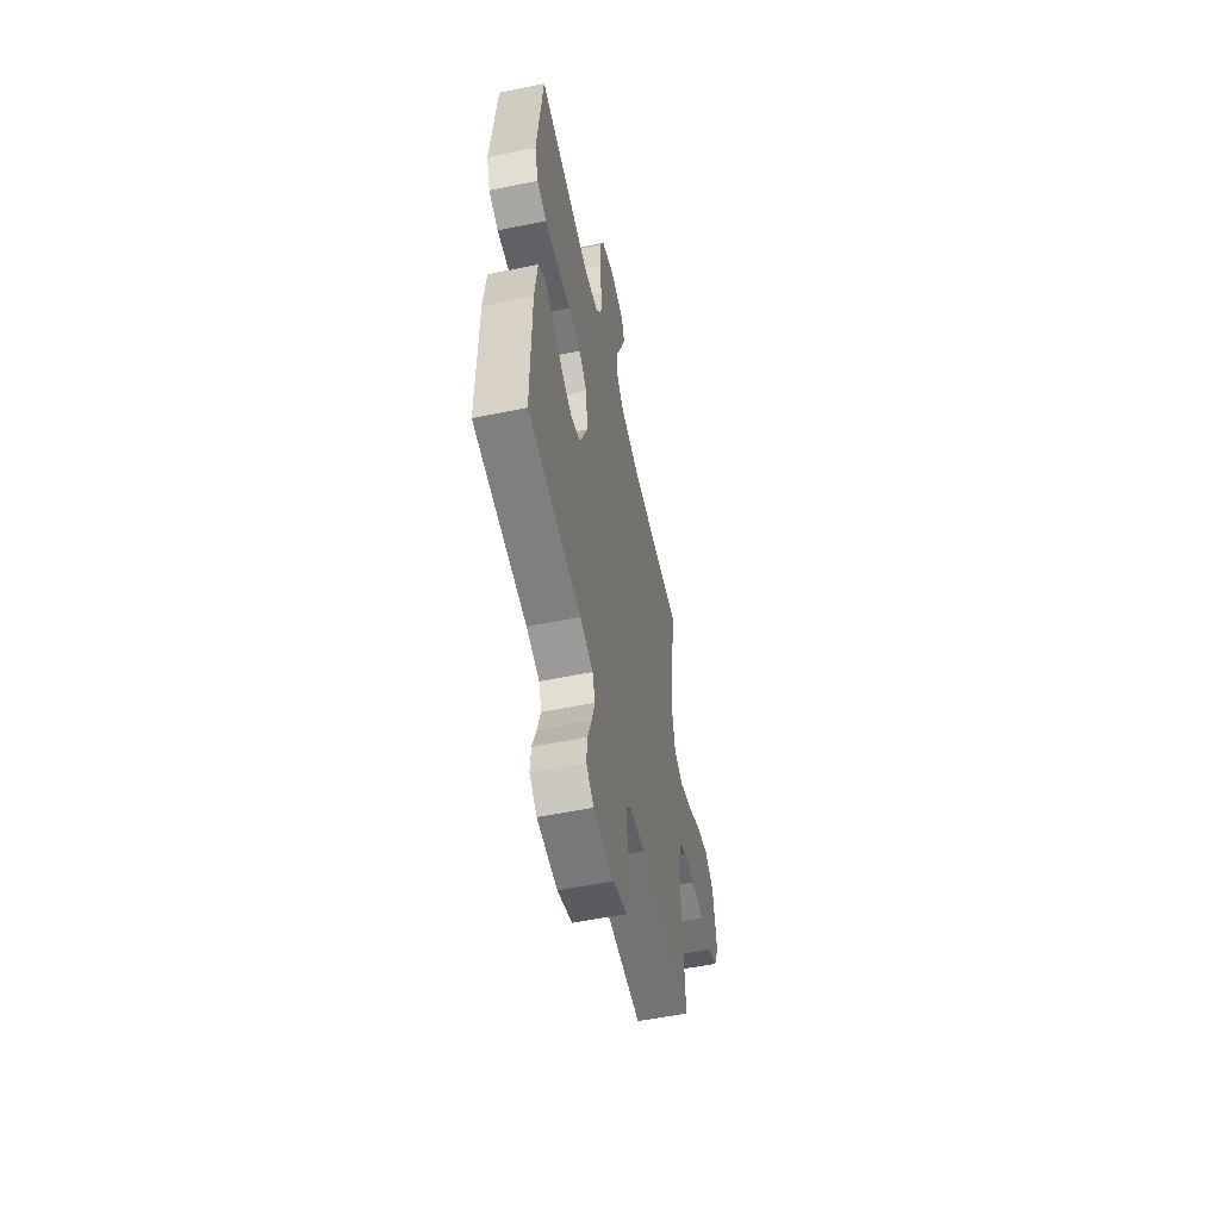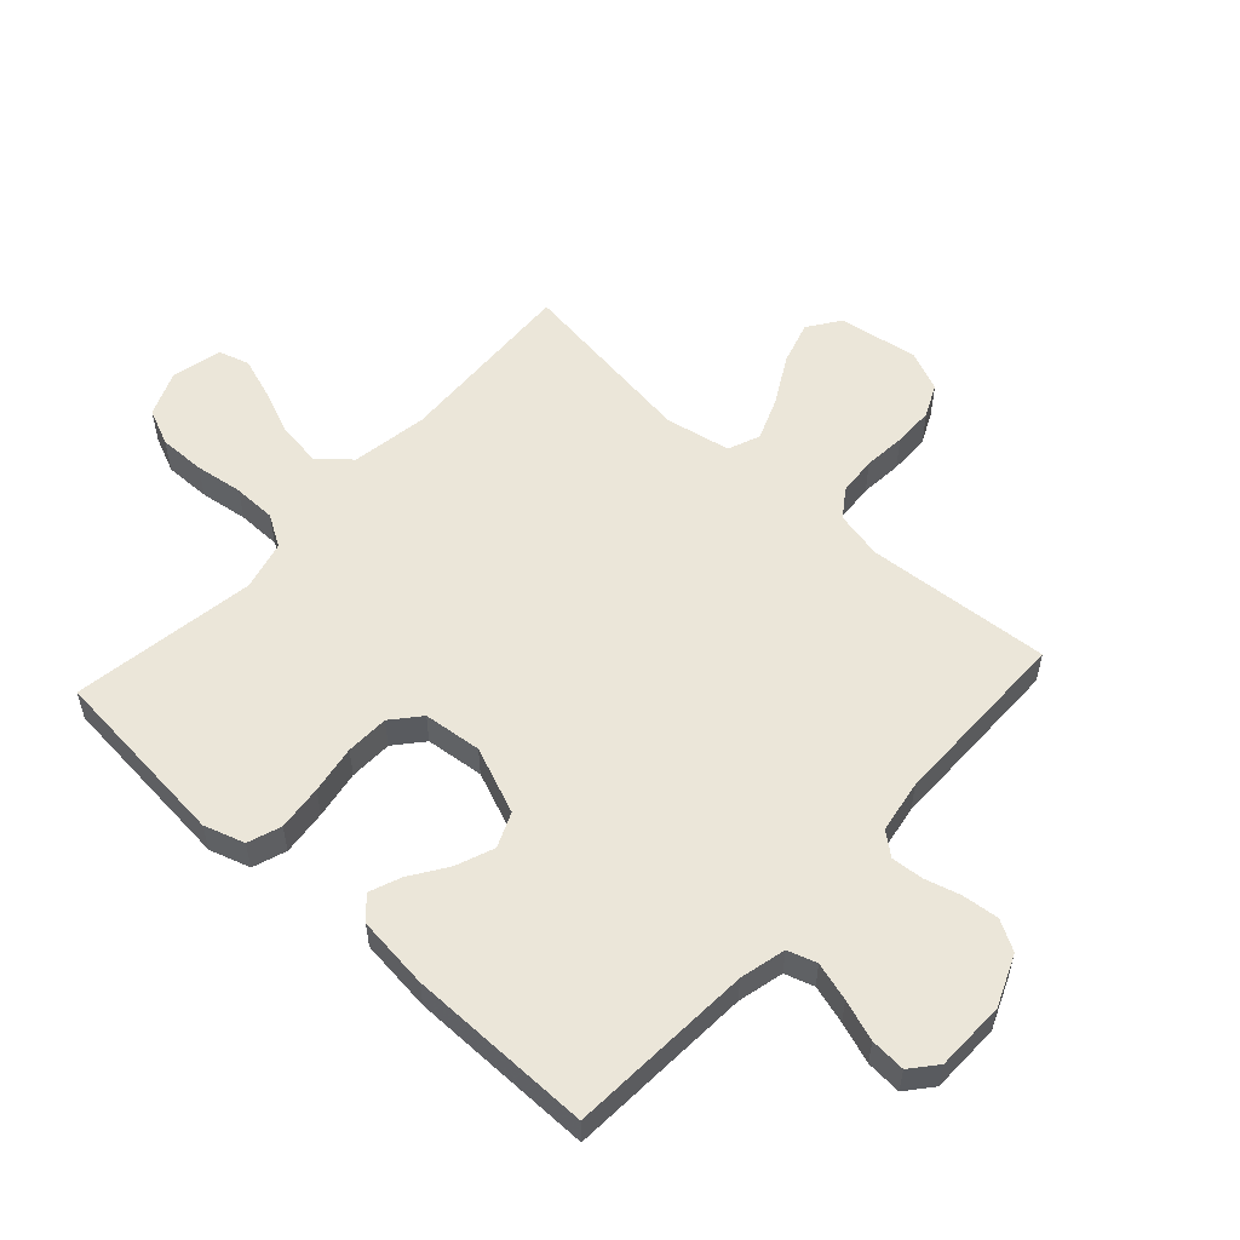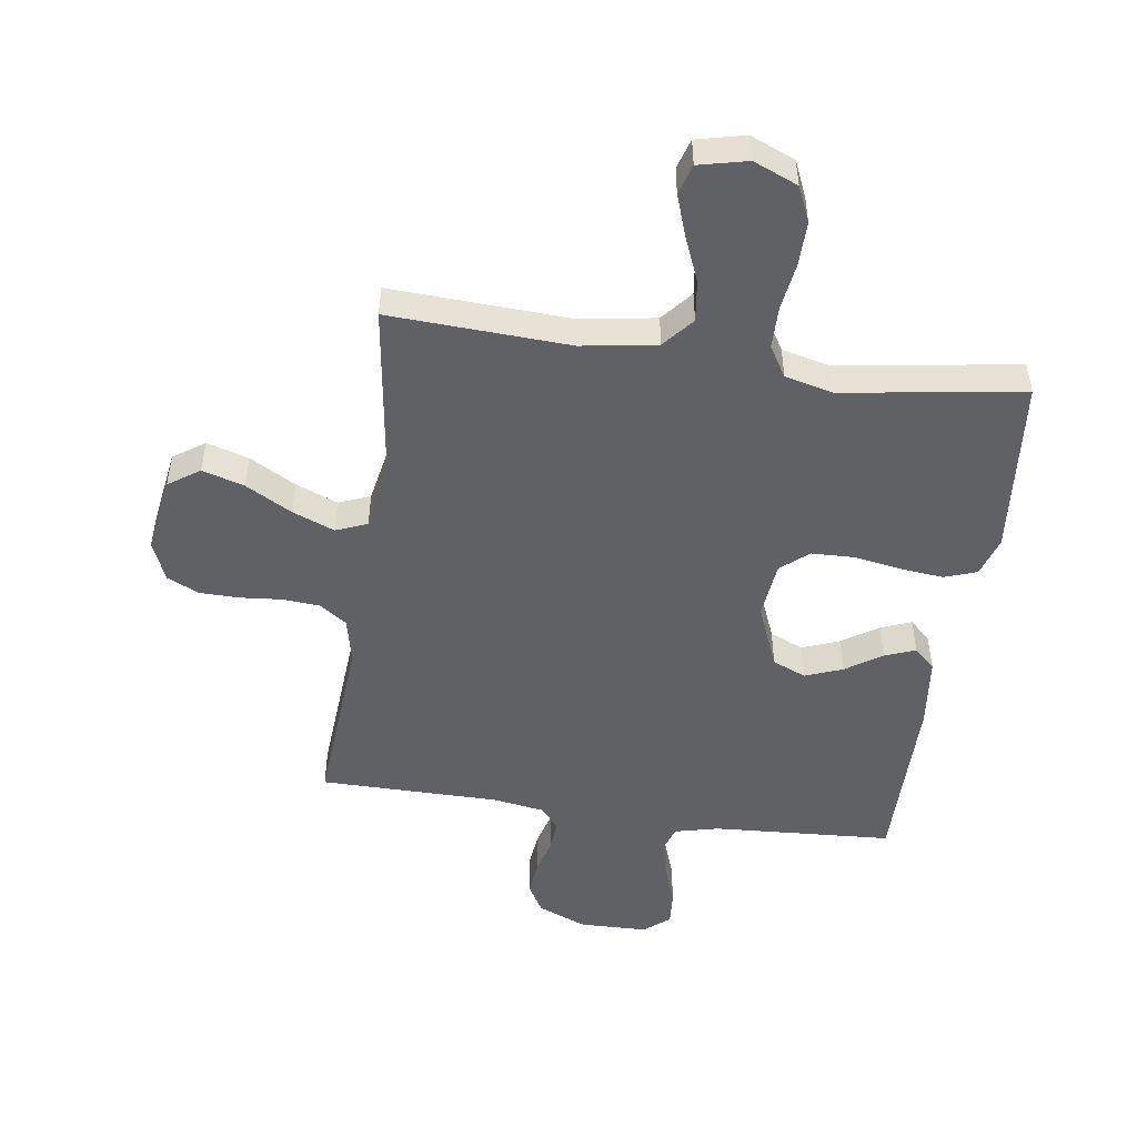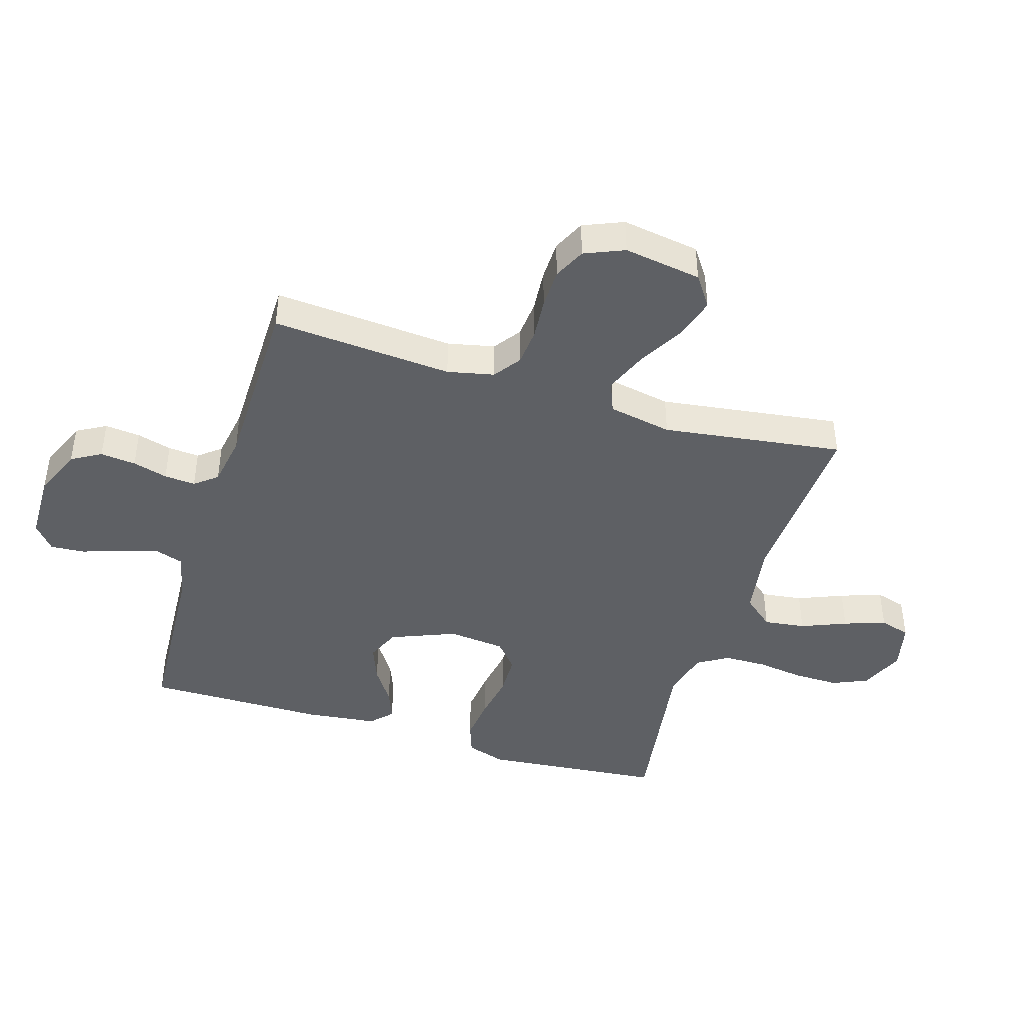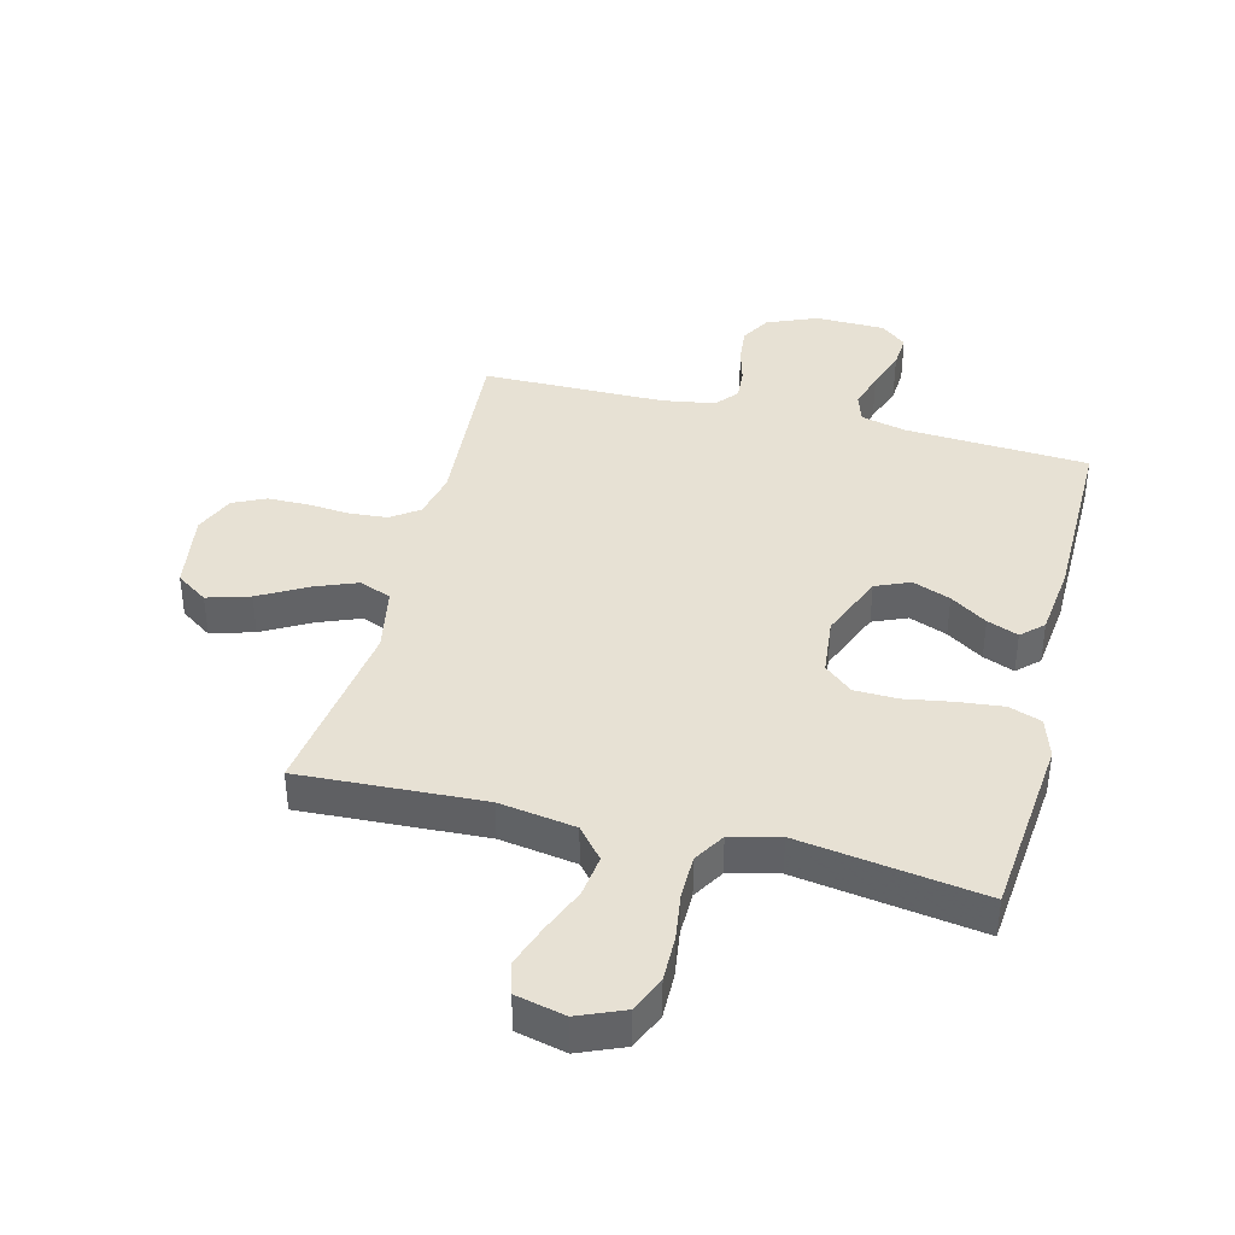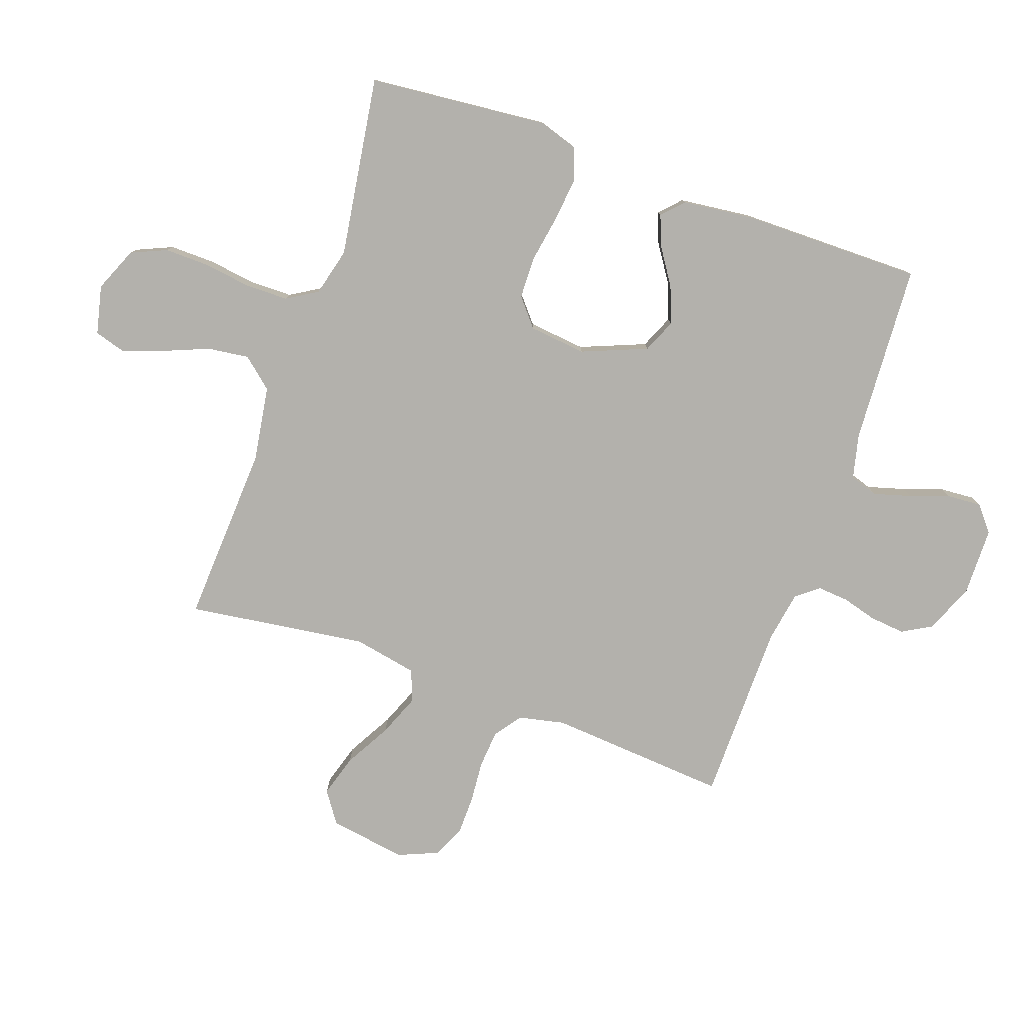
<metadata>
{"format":"obj","ext":"obj","renderer":"f3d","projection":"perspective","resolution":1024,"background":"white","views":[{"elev":-56.4,"azim":102.0,"up":"+Z"},{"elev":55.5,"azim":132.3,"up":"+Y"},{"elev":-49.3,"azim":-8.2,"up":"+Y"},{"elev":-43.1,"azim":-107.2,"up":"+Y"},{"elev":39.6,"azim":14.2,"up":"+Y"},{"elev":-79.1,"azim":70.4,"up":"+Y"}]}
</metadata>
<code>
v 0.5 0.07 0.5
v 0.529 0.07 0.2
v 0.508 0.07 0.134
v 0.454 0.07 0.115
v 0.38 0.07 0.123
v 0.302 0.07 0.136
v 0.232 0.07 0.134
v 0.186 0.07 0.095
v 0.176 0.07 0
v 0.22 0.07 -0.108
v 0.276 0.07 -0.132
v 0.338 0.07 -0.108
v 0.398 0.07 -0.068
v 0.449 0.07 -0.048
v 0.484 0.07 -0.081
v 0.498 0.07 -0.2
v 0.5 0.07 -0.5
v 0.2 0.07 -0.518
v 0.126 0.07 -0.536
v 0.111 0.07 -0.583
v 0.129 0.07 -0.645
v 0.152 0.07 -0.711
v 0.156 0.07 -0.768
v 0.114 0.07 -0.803
v 0 0.07 -0.805
v -0.082 0.07 -0.771
v -0.11 0.07 -0.722
v -0.104 0.07 -0.663
v -0.088 0.07 -0.605
v -0.084 0.07 -0.553
v -0.114 0.07 -0.516
v -0.2 0.07 -0.502
v -0.5 0.07 -0.5
v -0.478 0.07 -0.2
v -0.495 0.07 -0.123
v -0.54 0.07 -0.091
v -0.603 0.07 -0.086
v -0.672 0.07 -0.092
v -0.738 0.07 -0.091
v -0.791 0.07 -0.066
v -0.819 0.07 0
v -0.799 0.07 0.129
v -0.747 0.07 0.165
v -0.677 0.07 0.144
v -0.6 0.07 0.101
v -0.53 0.07 0.073
v -0.478 0.07 0.094
v -0.458 0.07 0.2
v -0.5 0.07 0.5
v -0.2 0.07 0.485
v -0.075 0.07 0.505
v -0.032 0.07 0.556
v -0.041 0.07 0.625
v -0.072 0.07 0.7
v -0.096 0.07 0.769
v -0.081 0.07 0.82
v 0 0.07 0.839
v 0.074 0.07 0.808
v 0.1 0.07 0.749
v 0.099 0.07 0.674
v 0.088 0.07 0.596
v 0.089 0.07 0.525
v 0.12 0.07 0.474
v 0.2 0.07 0.454
v 0.5 0 0.5
v 0.529 0 0.2
v 0.508 0 0.134
v 0.454 0 0.115
v 0.38 0 0.123
v 0.302 0 0.136
v 0.232 0 0.134
v 0.186 0 0.095
v 0.176 0 0
v 0.22 0 -0.108
v 0.276 0 -0.132
v 0.338 0 -0.108
v 0.398 0 -0.068
v 0.449 0 -0.048
v 0.484 0 -0.081
v 0.498 0 -0.2
v 0.5 0 -0.5
v 0.2 0 -0.518
v 0.126 0 -0.536
v 0.111 0 -0.583
v 0.129 0 -0.645
v 0.152 0 -0.711
v 0.156 0 -0.768
v 0.114 0 -0.803
v 0 0 -0.805
v -0.082 0 -0.771
v -0.11 0 -0.722
v -0.104 0 -0.663
v -0.088 0 -0.605
v -0.084 0 -0.553
v -0.114 0 -0.516
v -0.2 0 -0.502
v -0.5 0 -0.5
v -0.478 0 -0.2
v -0.495 0 -0.123
v -0.54 0 -0.091
v -0.603 0 -0.086
v -0.672 0 -0.092
v -0.738 0 -0.091
v -0.791 0 -0.066
v -0.819 0 0
v -0.799 0 0.129
v -0.747 0 0.165
v -0.677 0 0.144
v -0.6 0 0.101
v -0.53 0 0.073
v -0.478 0 0.094
v -0.458 0 0.2
v -0.5 0 0.5
v -0.2 0 0.485
v -0.075 0 0.505
v -0.032 0 0.556
v -0.041 0 0.625
v -0.072 0 0.7
v -0.096 0 0.769
v -0.081 0 0.82
v 0 0 0.839
v 0.074 0 0.808
v 0.1 0 0.749
v 0.099 0 0.674
v 0.088 0 0.596
v 0.089 0 0.525
v 0.12 0 0.474
v 0.2 0 0.454
f 58 59 60 61
f 58 61 62
f 57 58 62
f 56 57 62
f 53 54 55 56
f 53 56 62
f 52 53 62 63
f 48 49 50
f 47 48 50 51
f 42 43 44 45
f 42 45 46
f 41 42 46
f 40 41 46
f 37 38 39 40
f 36 37 40 46
f 35 36 46 47
f 32 33 34
f 31 32 34 35
f 26 27 28 29
f 26 29 30
f 25 26 30
f 24 25 30
f 21 22 23 24
f 20 21 24 30
f 19 20 30 31
f 15 16 17 18
f 12 13 14 15
f 11 12 15 18
f 10 11 18 19
f 3 4 5 6
f 1 2 3 6
f 64 1 6 7
f 63 64 7 8
f 51 52 63 8
f 47 51 8 9
f 19 31 35 47
f 9 10 19 47
f 125 124 123 122
f 126 125 122
f 126 122 121
f 126 121 120
f 120 119 118 117
f 126 120 117
f 127 126 117 116
f 114 113 112
f 115 114 112 111
f 109 108 107 106
f 110 109 106
f 110 106 105
f 110 105 104
f 104 103 102 101
f 110 104 101 100
f 111 110 100 99
f 98 97 96
f 99 98 96 95
f 93 92 91 90
f 94 93 90
f 94 90 89
f 94 89 88
f 88 87 86 85
f 94 88 85 84
f 95 94 84 83
f 82 81 80 79
f 79 78 77 76
f 82 79 76 75
f 83 82 75 74
f 70 69 68 67
f 70 67 66 65
f 71 70 65 128
f 72 71 128 127
f 72 127 116 115
f 73 72 115 111
f 111 99 95 83
f 111 83 74 73
f 1 65 66 2
f 2 66 67 3
f 3 67 68 4
f 4 68 69 5
f 5 69 70 6
f 6 70 71 7
f 7 71 72 8
f 8 72 73 9
f 9 73 74 10
f 10 74 75 11
f 11 75 76 12
f 12 76 77 13
f 13 77 78 14
f 14 78 79 15
f 15 79 80 16
f 16 80 81 17
f 17 81 82 18
f 18 82 83 19
f 19 83 84 20
f 20 84 85 21
f 21 85 86 22
f 22 86 87 23
f 23 87 88 24
f 24 88 89 25
f 25 89 90 26
f 26 90 91 27
f 27 91 92 28
f 28 92 93 29
f 29 93 94 30
f 30 94 95 31
f 31 95 96 32
f 32 96 97 33
f 33 97 98 34
f 34 98 99 35
f 35 99 100 36
f 36 100 101 37
f 37 101 102 38
f 38 102 103 39
f 39 103 104 40
f 40 104 105 41
f 41 105 106 42
f 42 106 107 43
f 43 107 108 44
f 44 108 109 45
f 45 109 110 46
f 46 110 111 47
f 47 111 112 48
f 48 112 113 49
f 49 113 114 50
f 50 114 115 51
f 51 115 116 52
f 52 116 117 53
f 53 117 118 54
f 54 118 119 55
f 55 119 120 56
f 56 120 121 57
f 57 121 122 58
f 58 122 123 59
f 59 123 124 60
f 60 124 125 61
f 61 125 126 62
f 62 126 127 63
f 63 127 128 64
f 64 128 65 1

</code>
